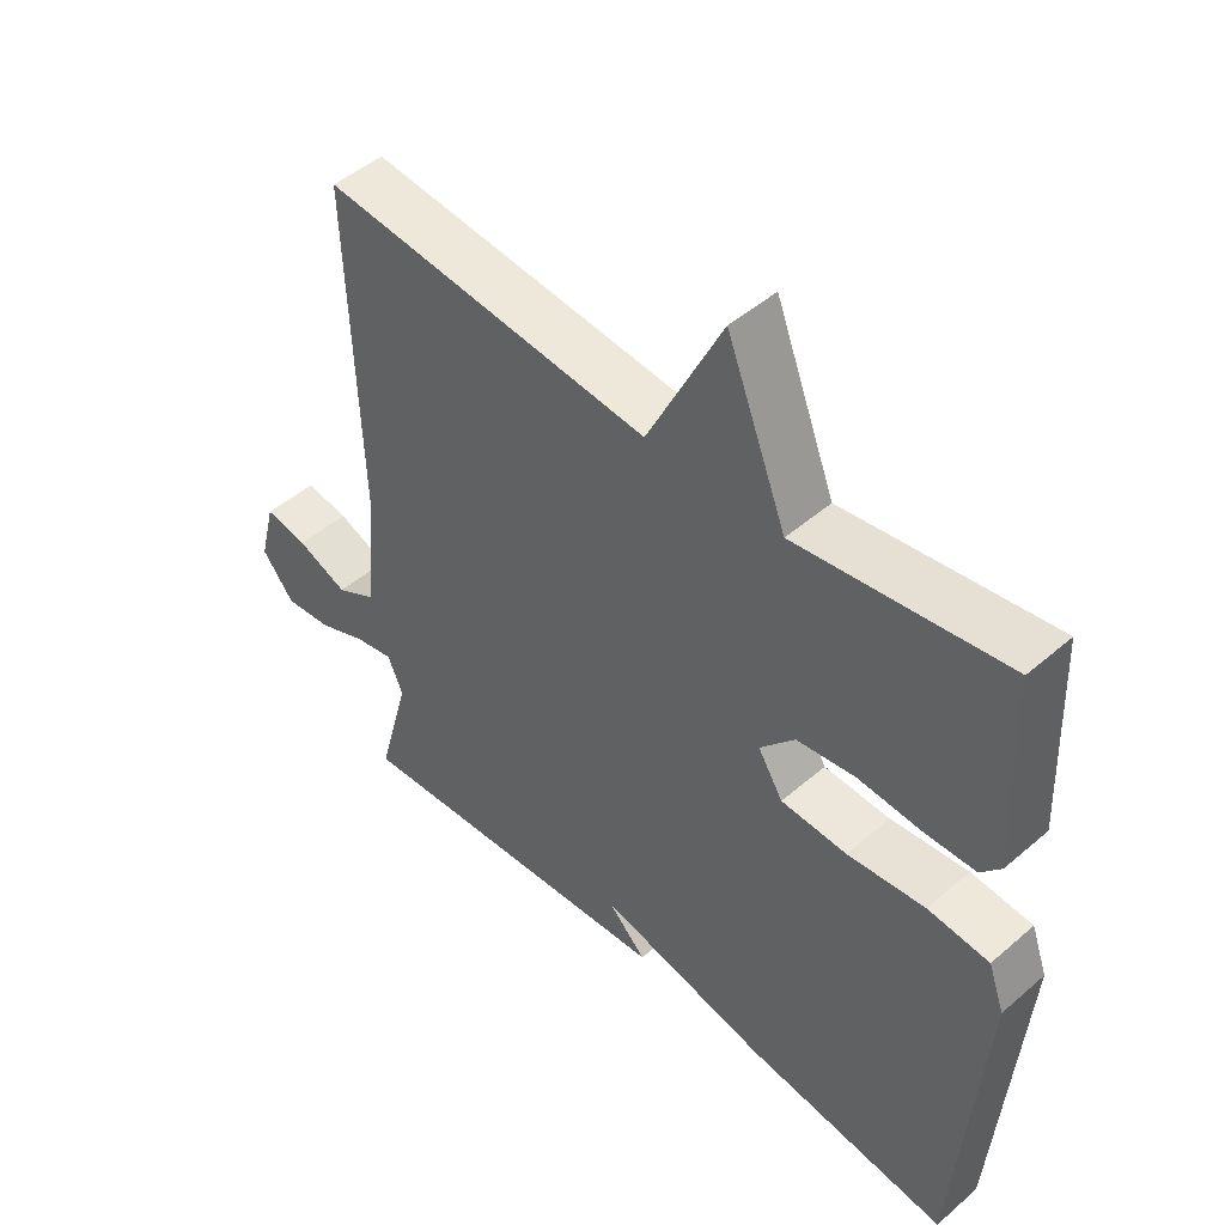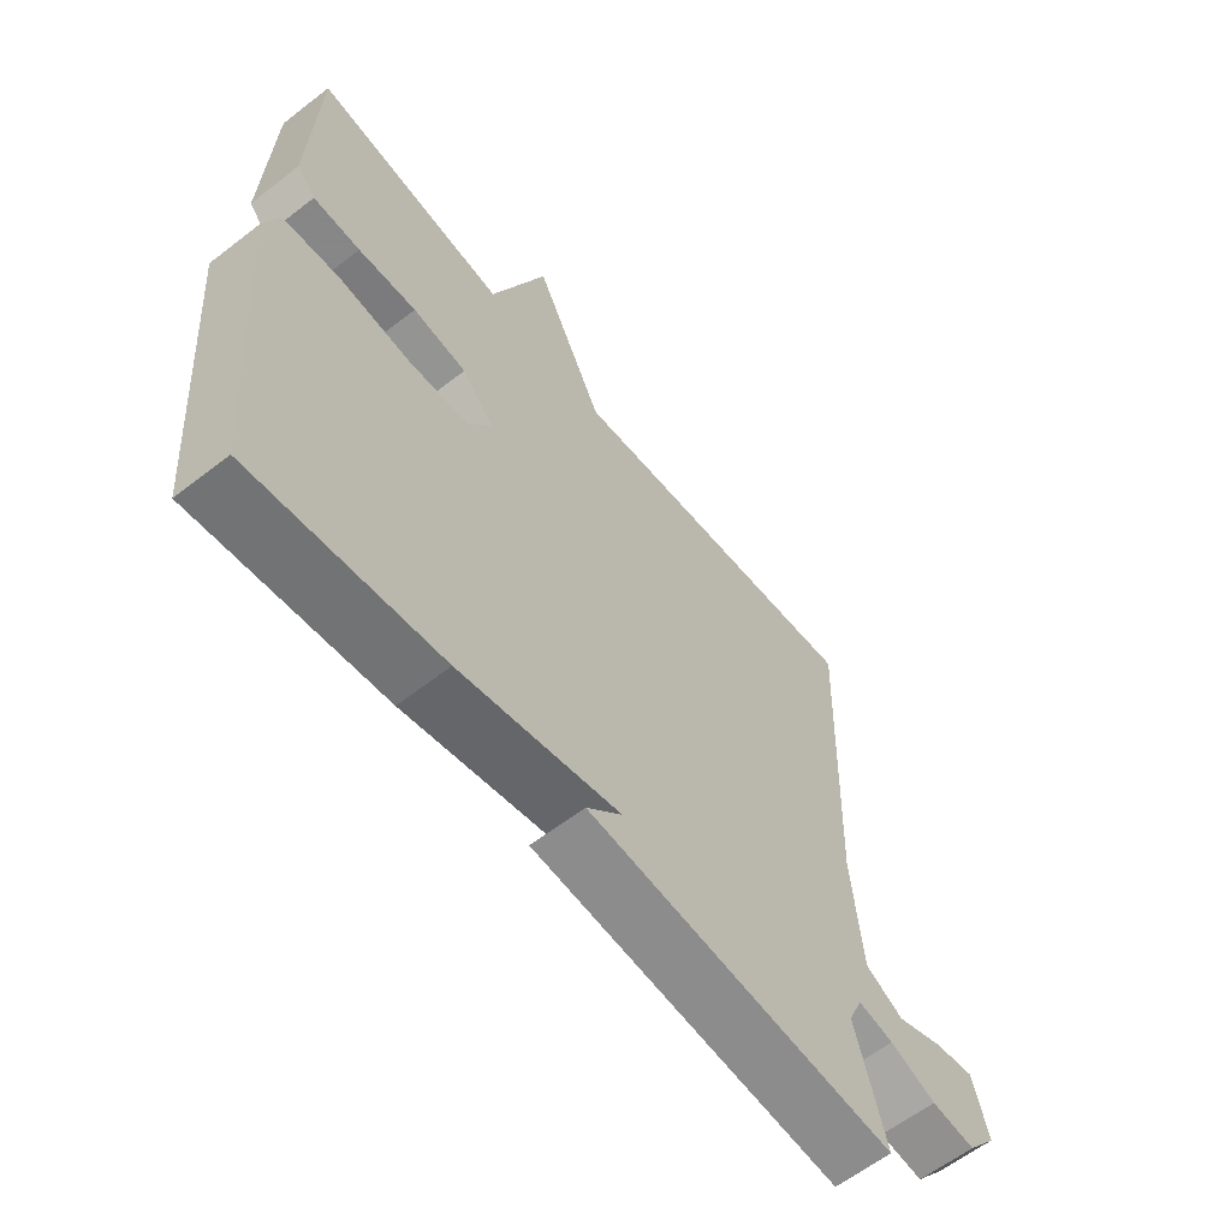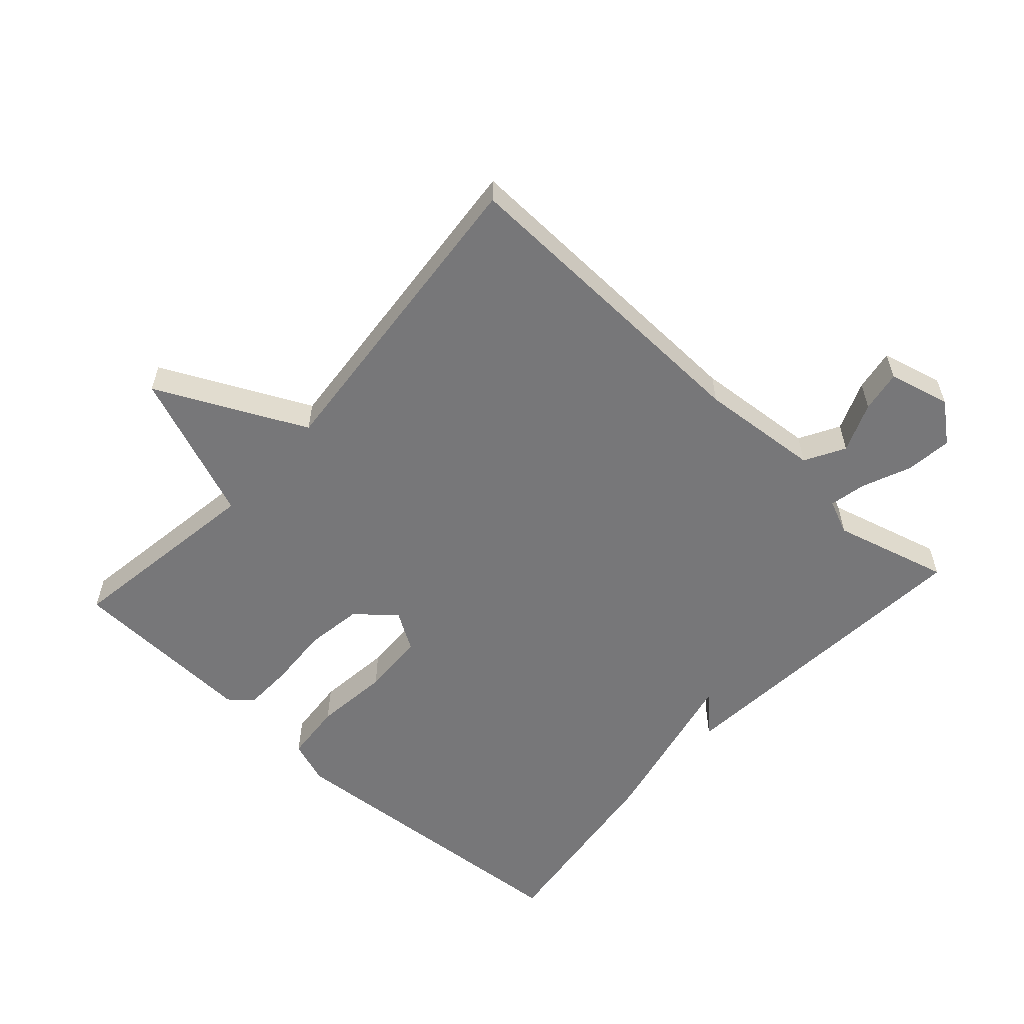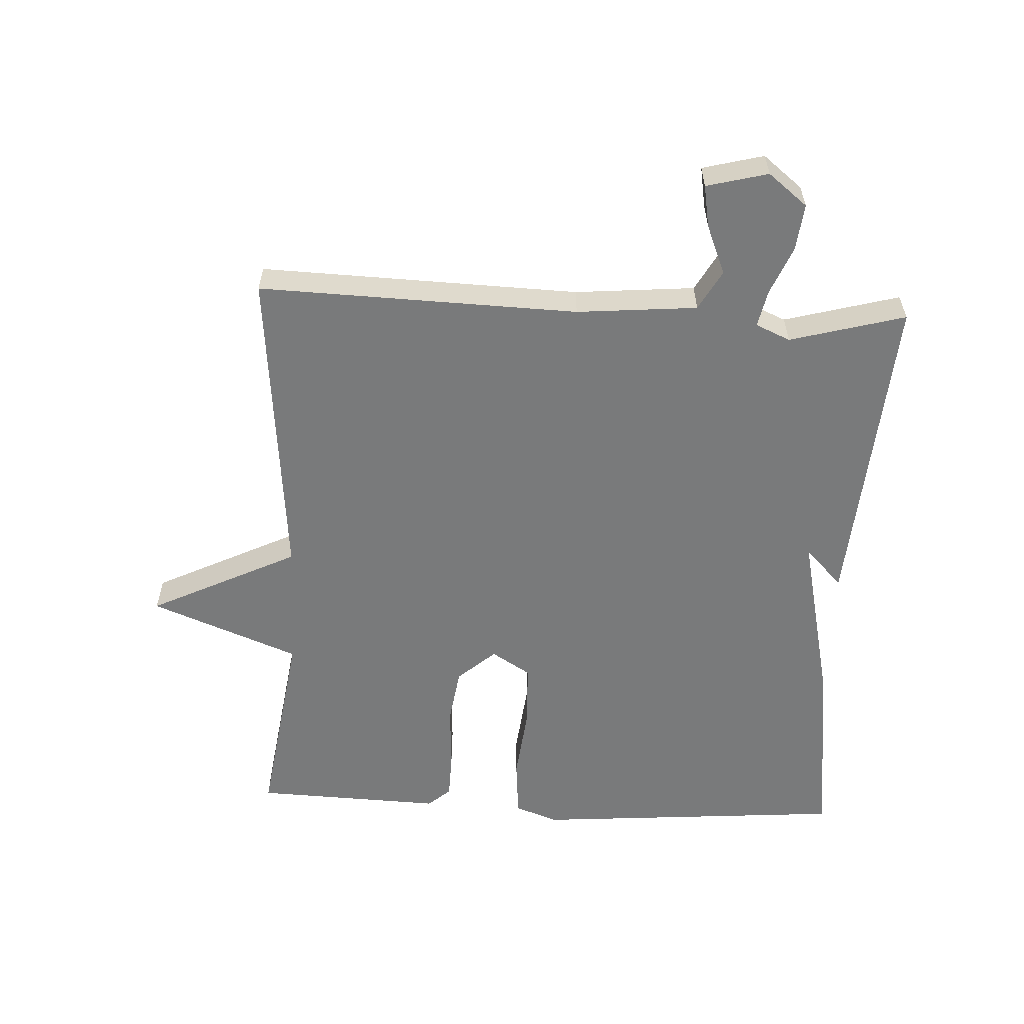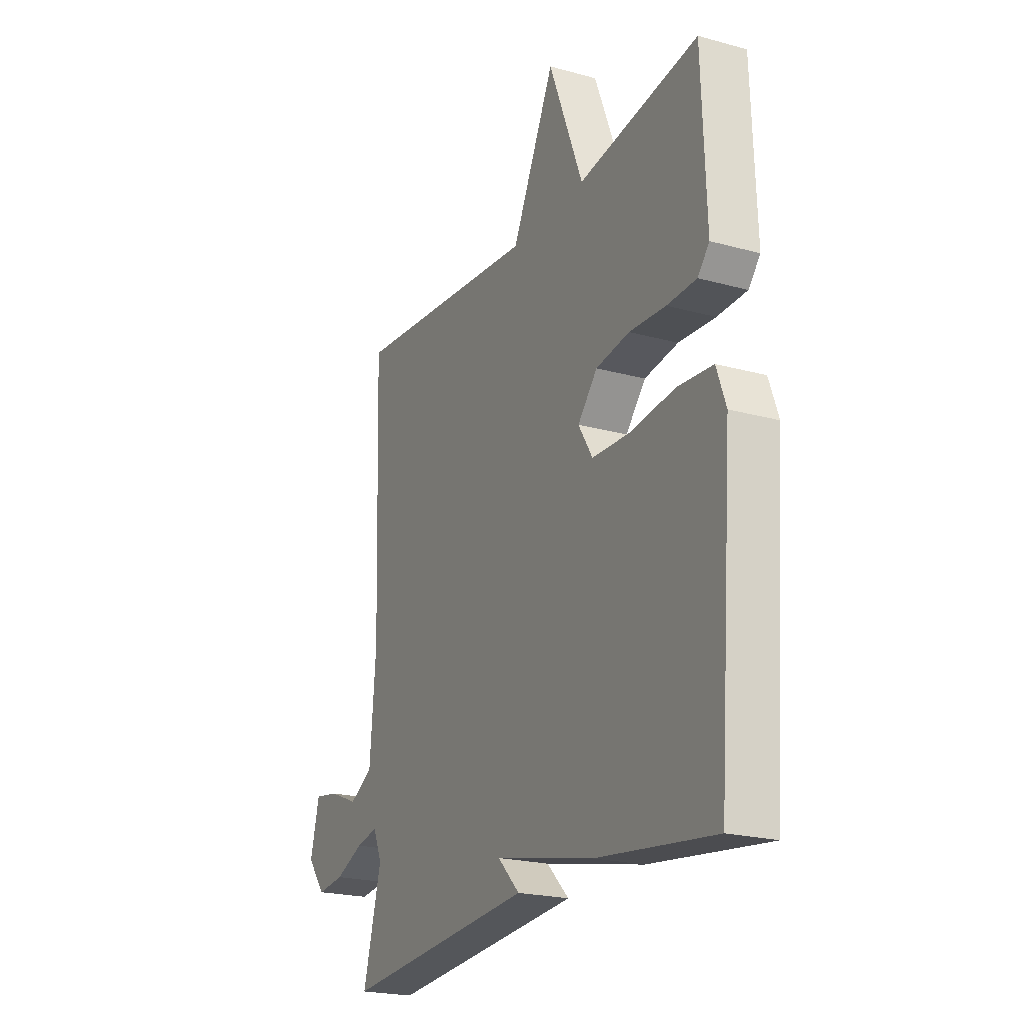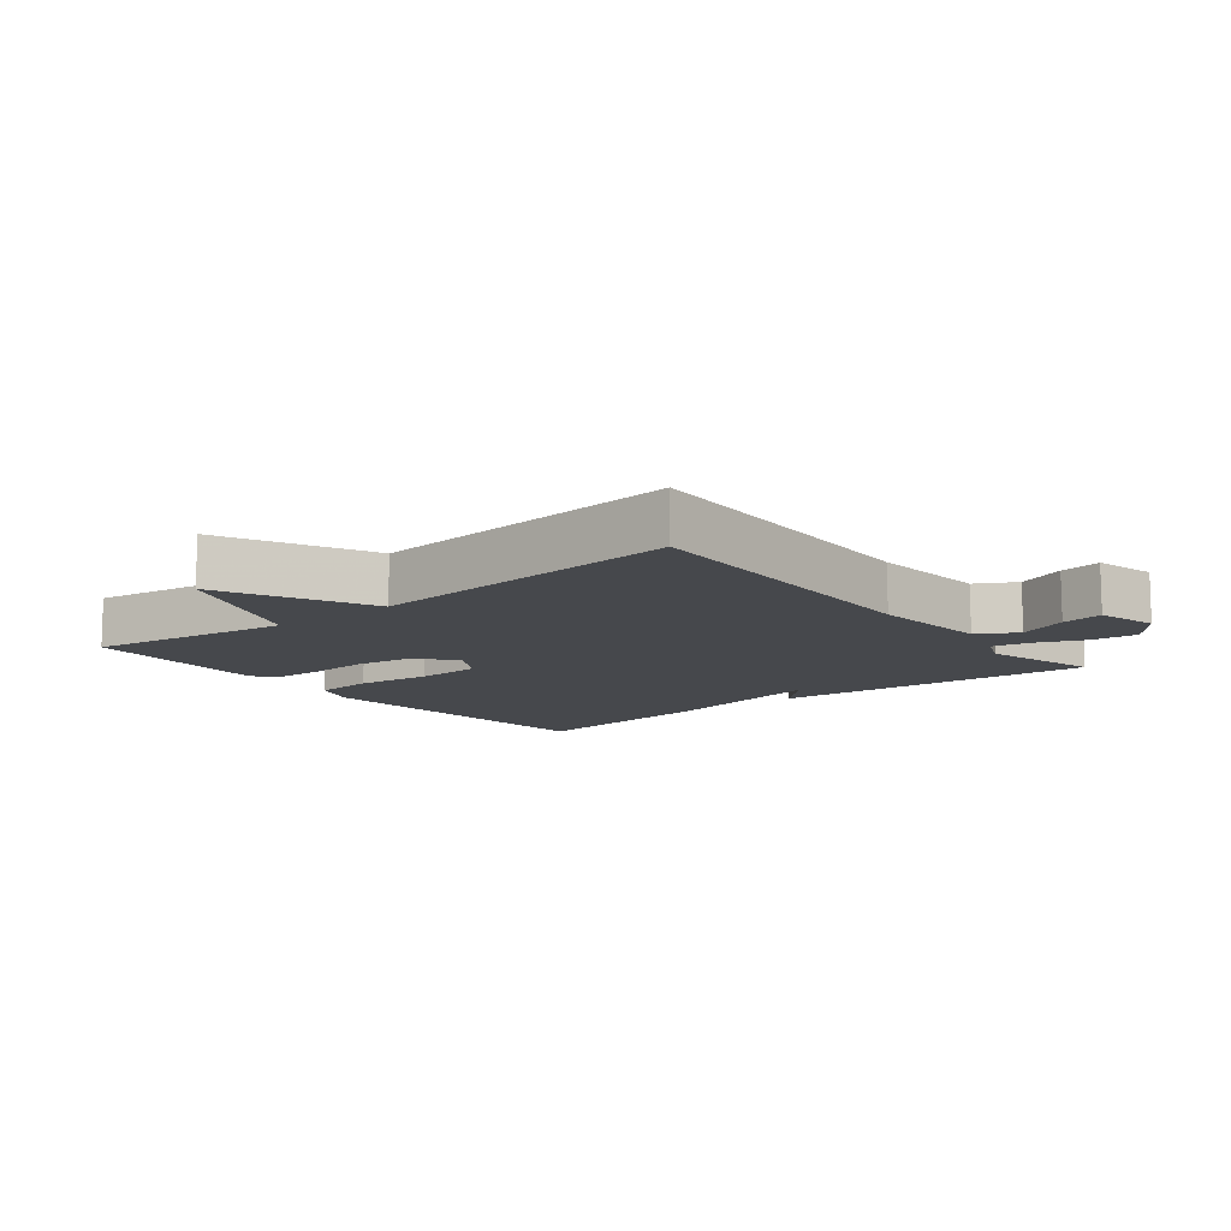
<metadata>
{"format":"obj","ext":"obj","renderer":"f3d","projection":"perspective","resolution":1024,"background":"white","views":[{"elev":47.8,"azim":-134.1,"up":"+Z"},{"elev":-61.2,"azim":-51.7,"up":"+Z"},{"elev":-57.2,"azim":47.7,"up":"+Y"},{"elev":-58.0,"azim":87.2,"up":"+Y"},{"elev":-21.8,"azim":-115.9,"up":"+Z"},{"elev":-11.4,"azim":38.6,"up":"+Y"}]}
</metadata>
<code>
v 0.5 0.07 -0.5
v 0.003 0.07 -0.461
v 0.06 0.07 -0.404
v -0.197 0.07 -0.461
v -0.5 0.07 -0.5
v -0.538 0.07 -0.017
v -0.514 0.07 0.05
v -0.423 0.07 0.058
v -0.308 0.07 0.045
v -0.21 0.07 0.049
v -0.173 0.07 0.109
v -0.224 0.07 0.167
v -0.311 0.07 0.18
v -0.405 0.07 0.174
v -0.481 0.07 0.176
v -0.511 0.07 0.211
v -0.5 0.07 0.5
v -0.19 0.07 0.454
v -0.101 0.07 0.682
v 0.01 0.07 0.454
v 0.5 0.07 0.5
v 0.484 0.07 0.01
v 0.5 0.07 -0.175
v 0.561 0.07 -0.209
v 0.637 0.07 -0.178
v 0.701 0.07 -0.167
v 0.725 0.07 -0.261
v 0.677 0.07 -0.321
v 0.606 0.07 -0.313
v 0.532 0.07 -0.282
v 0.475 0.07 -0.27
v 0.452 0.07 -0.323
v 0.5 0 -0.5
v 0.003 0 -0.461
v 0.06 0 -0.404
v -0.197 0 -0.461
v -0.5 0 -0.5
v -0.538 0 -0.017
v -0.514 0 0.05
v -0.423 0 0.058
v -0.308 0 0.045
v -0.21 0 0.049
v -0.173 0 0.109
v -0.224 0 0.167
v -0.311 0 0.18
v -0.405 0 0.174
v -0.481 0 0.176
v -0.511 0 0.211
v -0.5 0 0.5
v -0.19 0 0.454
v -0.101 0 0.682
v 0.01 0 0.454
v 0.5 0 0.5
v 0.484 0 0.01
v 0.5 0 -0.175
v 0.561 0 -0.209
v 0.637 0 -0.178
v 0.701 0 -0.167
v 0.725 0 -0.261
v 0.677 0 -0.321
v 0.606 0 -0.313
v 0.532 0 -0.282
v 0.475 0 -0.27
v 0.452 0 -0.323
f 28 29 30
f 27 28 30
f 26 27 30
f 25 26 30
f 24 25 30
f 23 24 30 31
f 22 23 31 32
f 20 21 22 32
f 18 19 20
f 16 17 18
f 15 16 18
f 14 15 18
f 13 14 18
f 12 13 18 20
f 20 32 1
f 12 20 1
f 11 12 1
f 7 8 9
f 6 7 9
f 5 6 9
f 4 5 9
f 3 4 9
f 3 9 10
f 1 2 3
f 1 3 10 11
f 62 61 60
f 62 60 59
f 62 59 58
f 62 58 57
f 62 57 56
f 63 62 56 55
f 64 63 55 54
f 64 54 53 52
f 52 51 50
f 50 49 48
f 50 48 47
f 50 47 46
f 50 46 45
f 52 50 45 44
f 33 64 52
f 33 52 44
f 33 44 43
f 41 40 39
f 41 39 38
f 41 38 37
f 41 37 36
f 41 36 35
f 42 41 35
f 35 34 33
f 43 42 35 33
f 1 33 34 2
f 2 34 35 3
f 3 35 36 4
f 4 36 37 5
f 5 37 38 6
f 6 38 39 7
f 7 39 40 8
f 8 40 41 9
f 9 41 42 10
f 10 42 43 11
f 11 43 44 12
f 12 44 45 13
f 13 45 46 14
f 14 46 47 15
f 15 47 48 16
f 16 48 49 17
f 17 49 50 18
f 18 50 51 19
f 19 51 52 20
f 20 52 53 21
f 21 53 54 22
f 22 54 55 23
f 23 55 56 24
f 24 56 57 25
f 25 57 58 26
f 26 58 59 27
f 27 59 60 28
f 28 60 61 29
f 29 61 62 30
f 30 62 63 31
f 31 63 64 32
f 32 64 33 1

</code>
